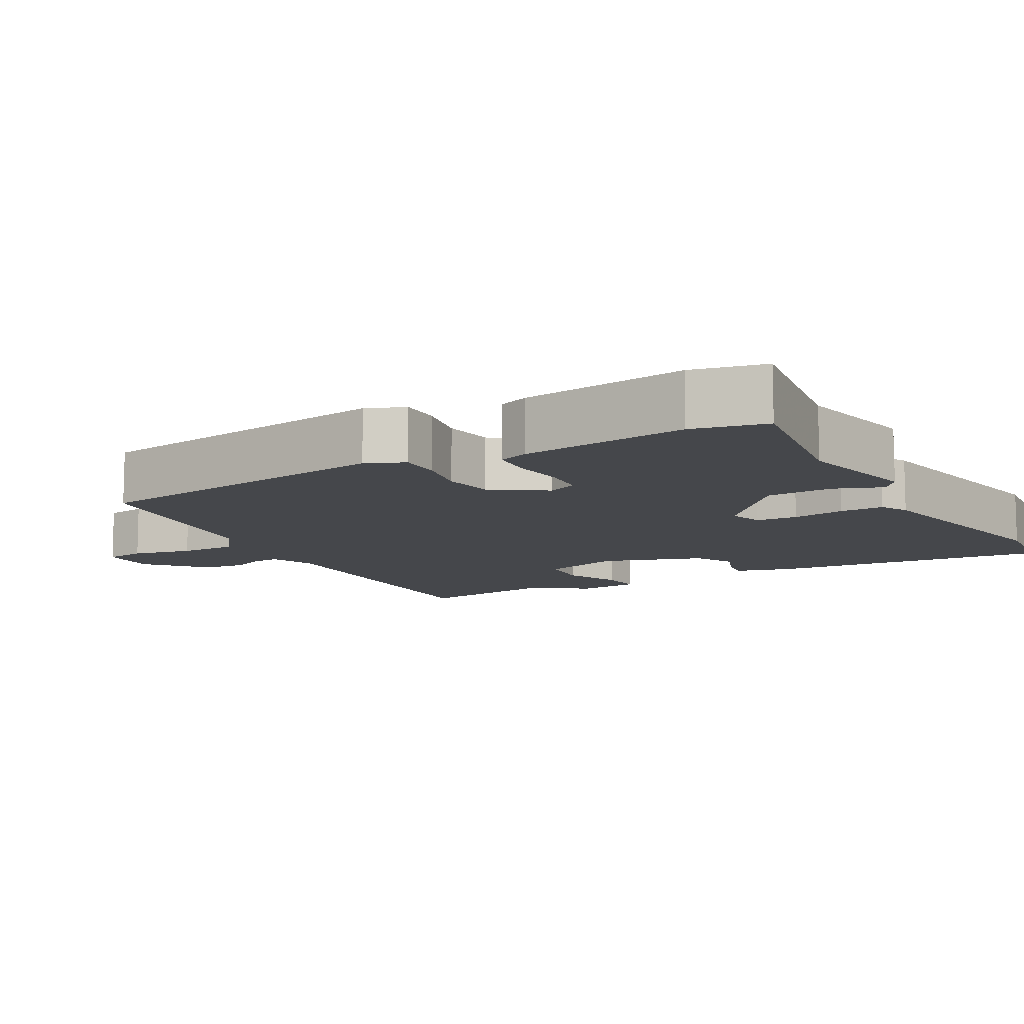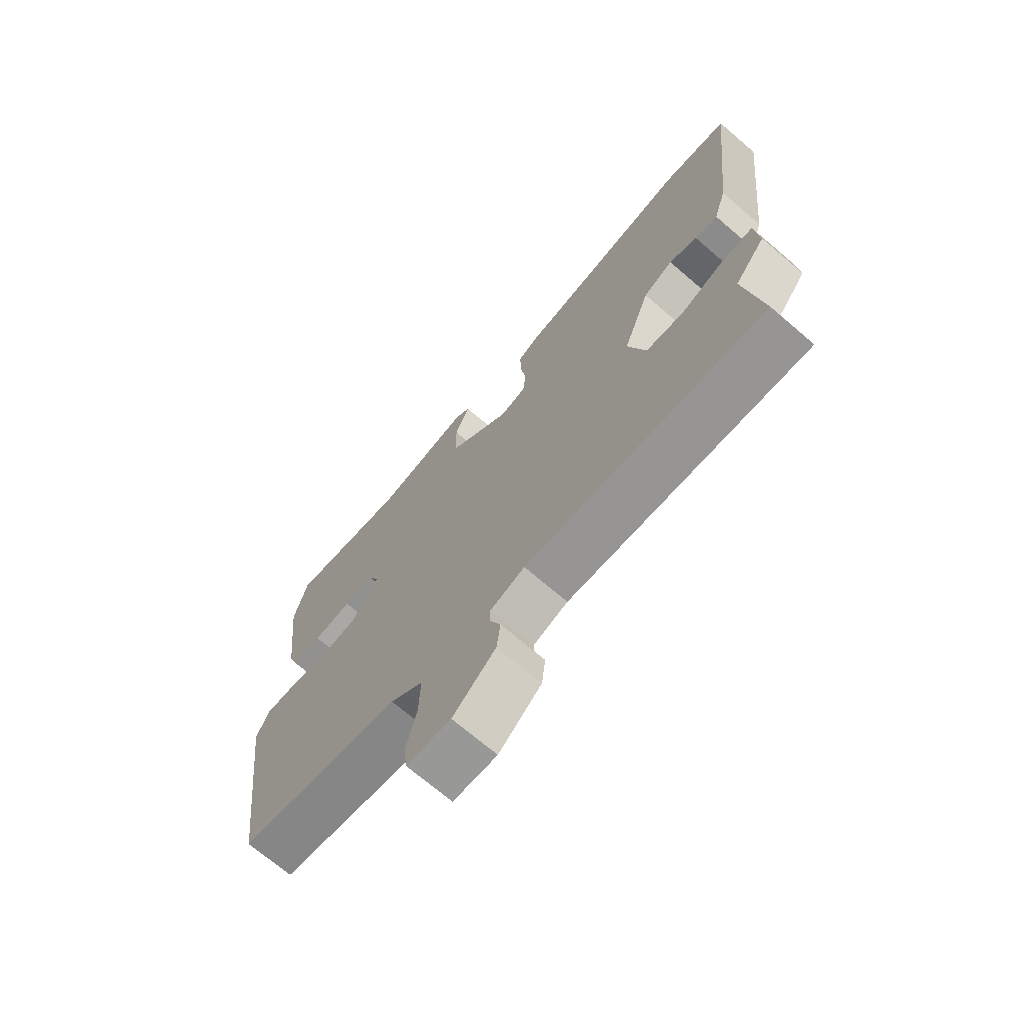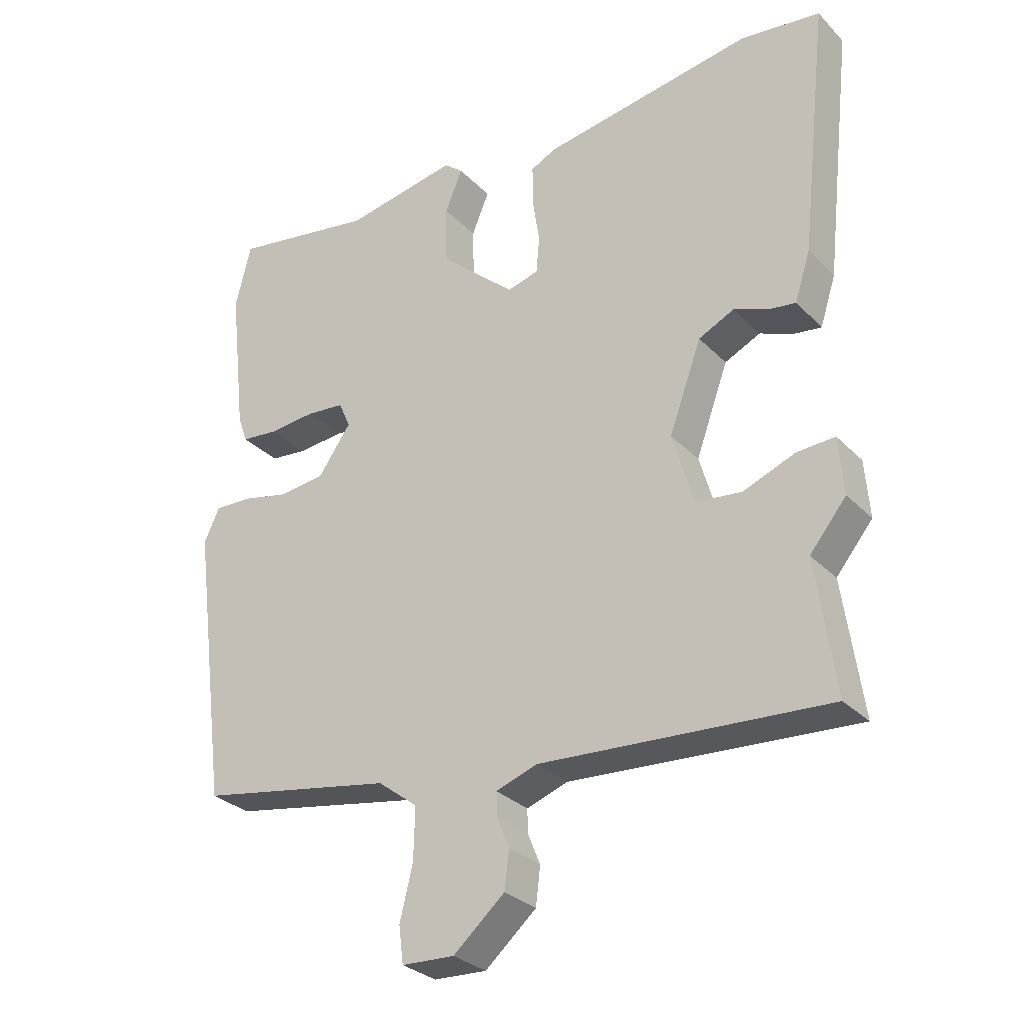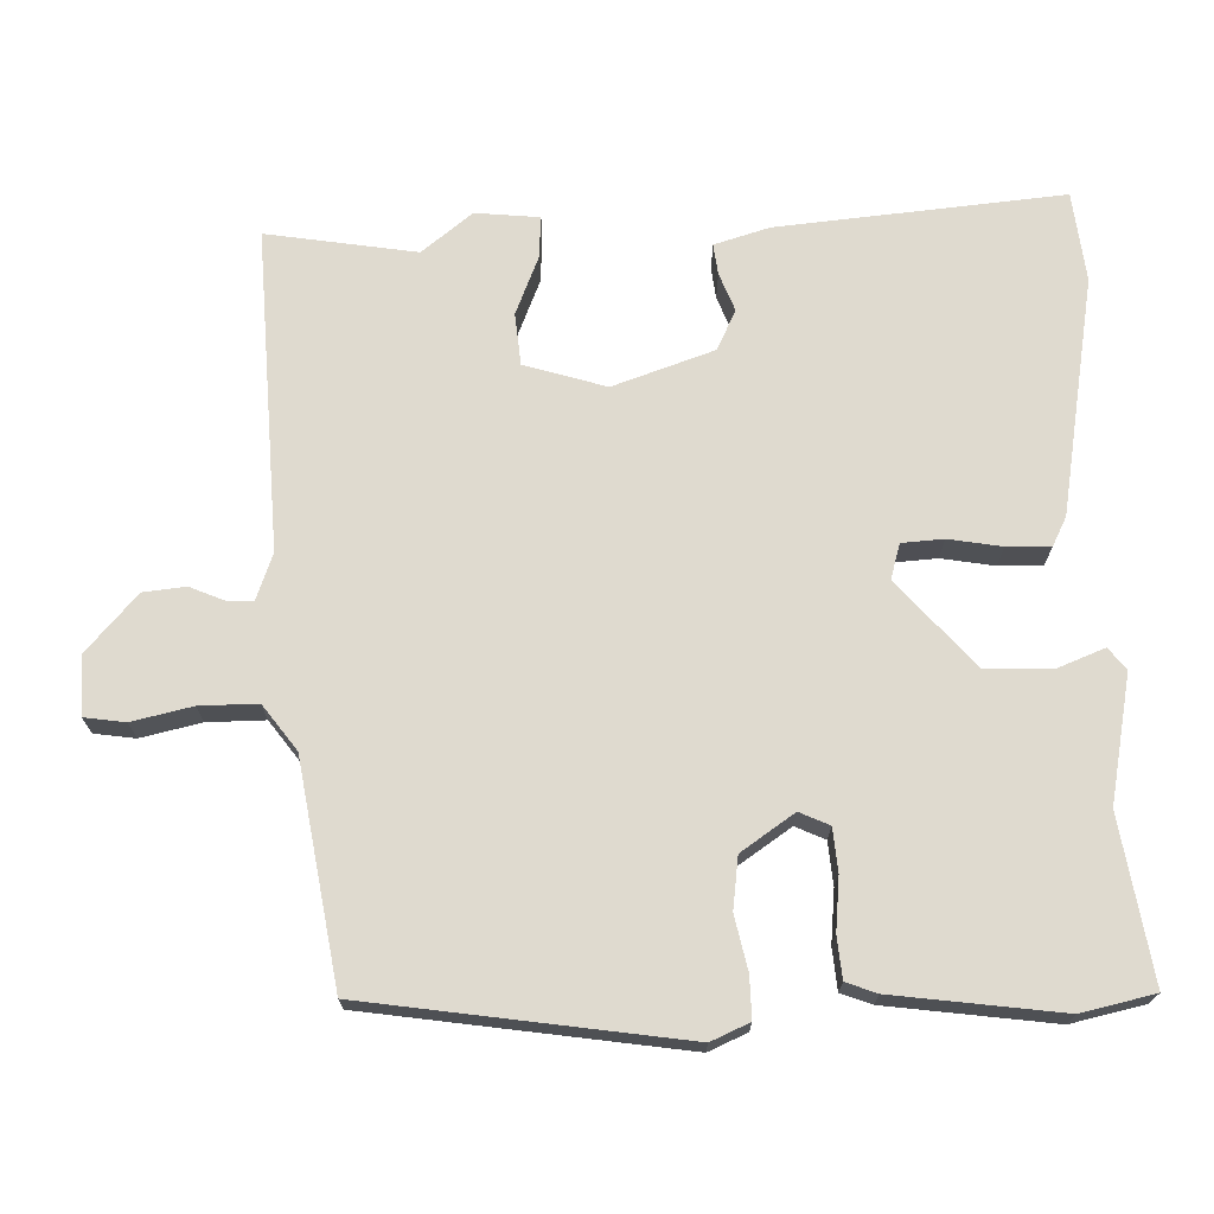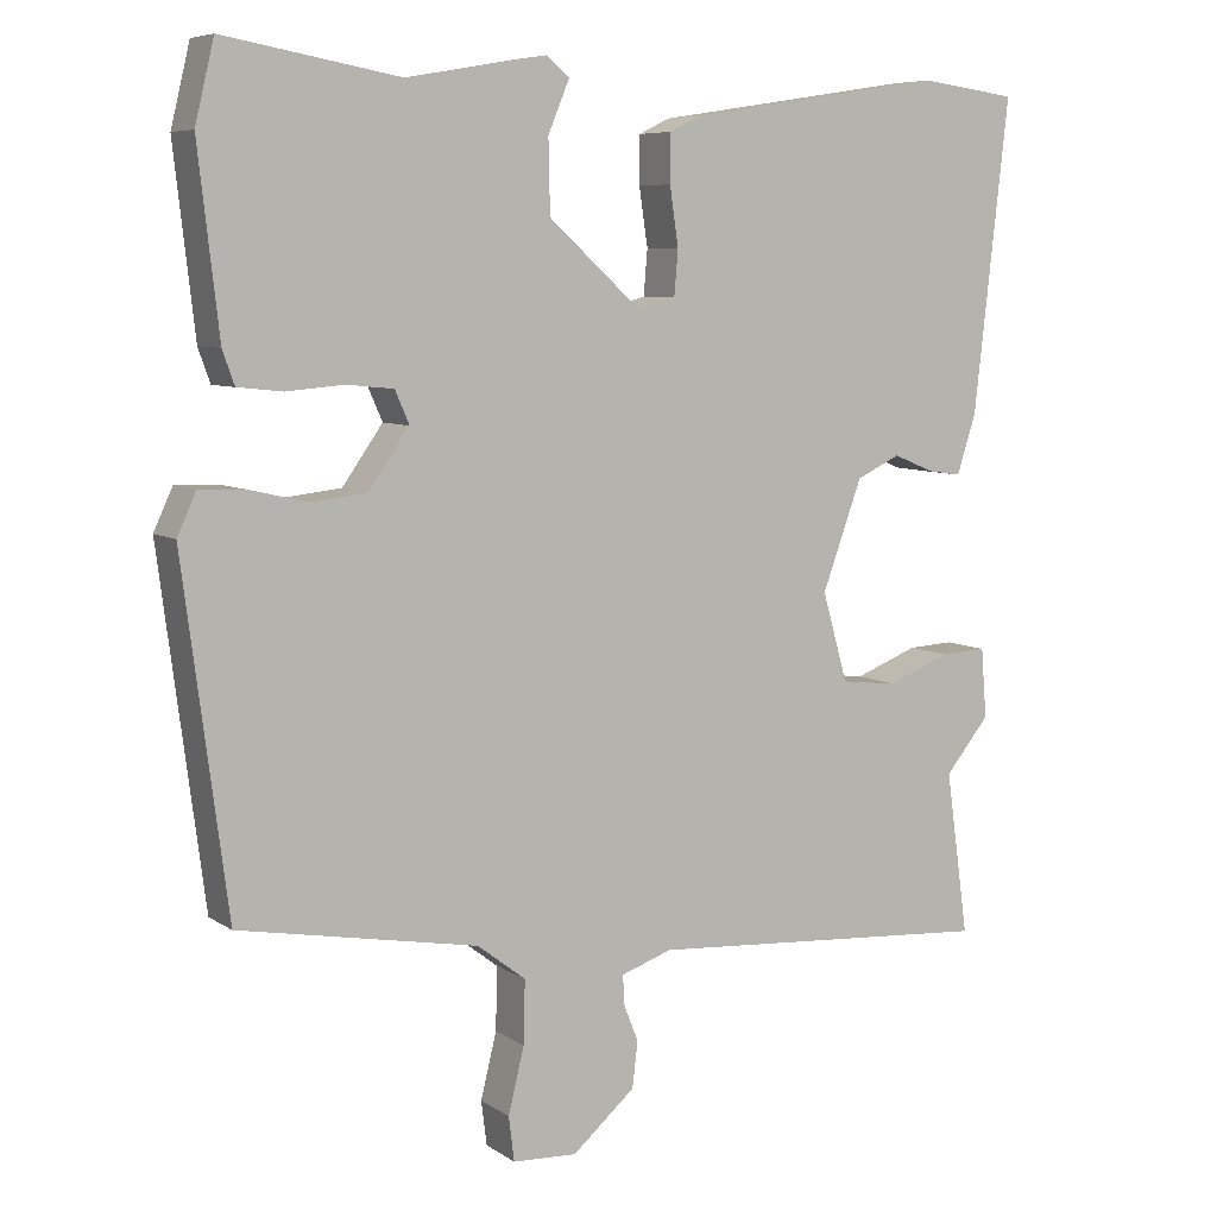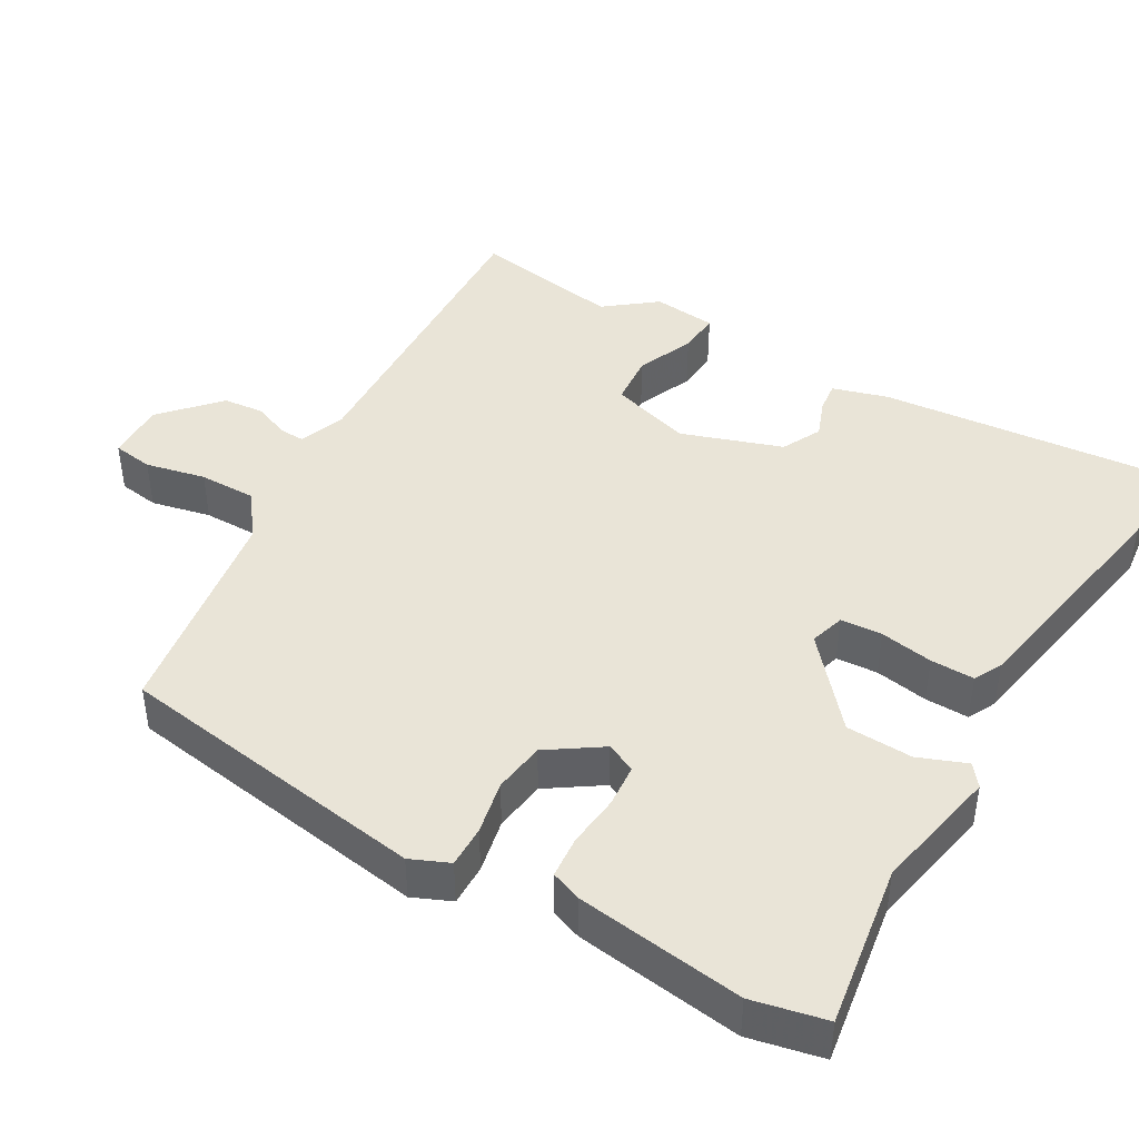
<metadata>
{"format":"obj","ext":"obj","renderer":"f3d","projection":"perspective","resolution":1024,"background":"white","views":[{"elev":-10.3,"azim":-59.2,"up":"+Y"},{"elev":-70.9,"azim":49.5,"up":"+Z"},{"elev":-29.9,"azim":35.1,"up":"+Z"},{"elev":70.9,"azim":-90.6,"up":"+Y"},{"elev":7.1,"azim":-29.8,"up":"+Z"},{"elev":43.2,"azim":-58.6,"up":"+Y"}]}
</metadata>
<code>
v 0.479 0.07 -0.351
v 0.508 0.07 -0.557
v 0.068 0.07 -0.527
v 0.004 0.07 -0.549
v 0.005 0.07 -0.585
v 0.024 0.07 -0.632
v 0.017 0.07 -0.69
v -0.062 0.07 -0.758
v -0.143 0.07 -0.754
v -0.15 0.07 -0.698
v -0.13 0.07 -0.616
v -0.128 0.07 -0.537
v -0.189 0.07 -0.49
v -0.49 0.07 -0.435
v -0.546 0.07 -0.003
v -0.522 0.07 0.049
v -0.465 0.07 0.047
v -0.392 0.07 0.03
v -0.321 0.07 0.038
v -0.27 0.07 0.11
v -0.288 0.07 0.151
v -0.347 0.07 0.157
v -0.419 0.07 0.151
v -0.476 0.07 0.157
v -0.491 0.07 0.199
v -0.517 0.07 0.428
v -0.493 0.07 0.528
v -0.27 0.07 0.489
v -0.096 0.07 0.52
v -0.067 0.07 0.496
v -0.094 0.07 0.431
v -0.092 0.07 0.34
v 0.024 0.07 0.236
v 0.072 0.07 0.249
v 0.077 0.07 0.306
v 0.066 0.07 0.379
v 0.066 0.07 0.439
v 0.105 0.07 0.458
v 0.431 0.07 0.509
v 0.554 0.07 0.493
v 0.51 0.07 0.102
v 0.486 0.07 0.027
v 0.444 0.07 0.033
v 0.392 0.07 0.054
v 0.337 0.07 0.028
v 0.287 0.07 -0.109
v 0.319 0.07 -0.221
v 0.39 0.07 -0.229
v 0.47 0.07 -0.198
v 0.528 0.07 -0.195
v 0.535 0.07 -0.283
v 0.479 0 -0.351
v 0.508 0 -0.557
v 0.068 0 -0.527
v 0.004 0 -0.549
v 0.005 0 -0.585
v 0.024 0 -0.632
v 0.017 0 -0.69
v -0.062 0 -0.758
v -0.143 0 -0.754
v -0.15 0 -0.698
v -0.13 0 -0.616
v -0.128 0 -0.537
v -0.189 0 -0.49
v -0.49 0 -0.435
v -0.546 0 -0.003
v -0.522 0 0.049
v -0.465 0 0.047
v -0.392 0 0.03
v -0.321 0 0.038
v -0.27 0 0.11
v -0.288 0 0.151
v -0.347 0 0.157
v -0.419 0 0.151
v -0.476 0 0.157
v -0.491 0 0.199
v -0.517 0 0.428
v -0.493 0 0.528
v -0.27 0 0.489
v -0.096 0 0.52
v -0.067 0 0.496
v -0.094 0 0.431
v -0.092 0 0.34
v 0.024 0 0.236
v 0.072 0 0.249
v 0.077 0 0.306
v 0.066 0 0.379
v 0.066 0 0.439
v 0.105 0 0.458
v 0.431 0 0.509
v 0.554 0 0.493
v 0.51 0 0.102
v 0.486 0 0.027
v 0.444 0 0.033
v 0.392 0 0.054
v 0.337 0 0.028
v 0.287 0 -0.109
v 0.319 0 -0.221
v 0.39 0 -0.229
v 0.47 0 -0.198
v 0.528 0 -0.195
v 0.535 0 -0.283
f 48 49 50 51
f 47 48 51 1
f 41 42 43 44
f 39 40 41 44
f 39 44 45
f 38 39 45 46
f 35 36 37 38
f 34 35 38 46
f 28 29 30 31
f 28 31 32
f 27 28 32 33
f 25 26 27 33
f 22 23 24 25
f 21 22 25 33
f 15 16 17 18
f 13 14 15 18
f 12 13 18 19
f 8 9 10 11
f 8 11 12
f 5 6 7 8
f 4 5 8 12
f 3 4 12 19
f 47 1 2 3
f 20 21 33 34
f 20 34 46 47
f 3 19 20 47
f 102 101 100 99
f 52 102 99 98
f 95 94 93 92
f 95 92 91 90
f 96 95 90
f 97 96 90 89
f 89 88 87 86
f 97 89 86 85
f 82 81 80 79
f 83 82 79
f 84 83 79 78
f 84 78 77 76
f 76 75 74 73
f 84 76 73 72
f 69 68 67 66
f 69 66 65 64
f 70 69 64 63
f 62 61 60 59
f 63 62 59
f 59 58 57 56
f 63 59 56 55
f 70 63 55 54
f 54 53 52 98
f 85 84 72 71
f 98 97 85 71
f 98 71 70 54
f 1 52 53 2
f 2 53 54 3
f 3 54 55 4
f 4 55 56 5
f 5 56 57 6
f 6 57 58 7
f 7 58 59 8
f 8 59 60 9
f 9 60 61 10
f 10 61 62 11
f 11 62 63 12
f 12 63 64 13
f 13 64 65 14
f 14 65 66 15
f 15 66 67 16
f 16 67 68 17
f 17 68 69 18
f 18 69 70 19
f 19 70 71 20
f 20 71 72 21
f 21 72 73 22
f 22 73 74 23
f 23 74 75 24
f 24 75 76 25
f 25 76 77 26
f 26 77 78 27
f 27 78 79 28
f 28 79 80 29
f 29 80 81 30
f 30 81 82 31
f 31 82 83 32
f 32 83 84 33
f 33 84 85 34
f 34 85 86 35
f 35 86 87 36
f 36 87 88 37
f 37 88 89 38
f 38 89 90 39
f 39 90 91 40
f 40 91 92 41
f 41 92 93 42
f 42 93 94 43
f 43 94 95 44
f 44 95 96 45
f 45 96 97 46
f 46 97 98 47
f 47 98 99 48
f 48 99 100 49
f 49 100 101 50
f 50 101 102 51
f 51 102 52 1

</code>
